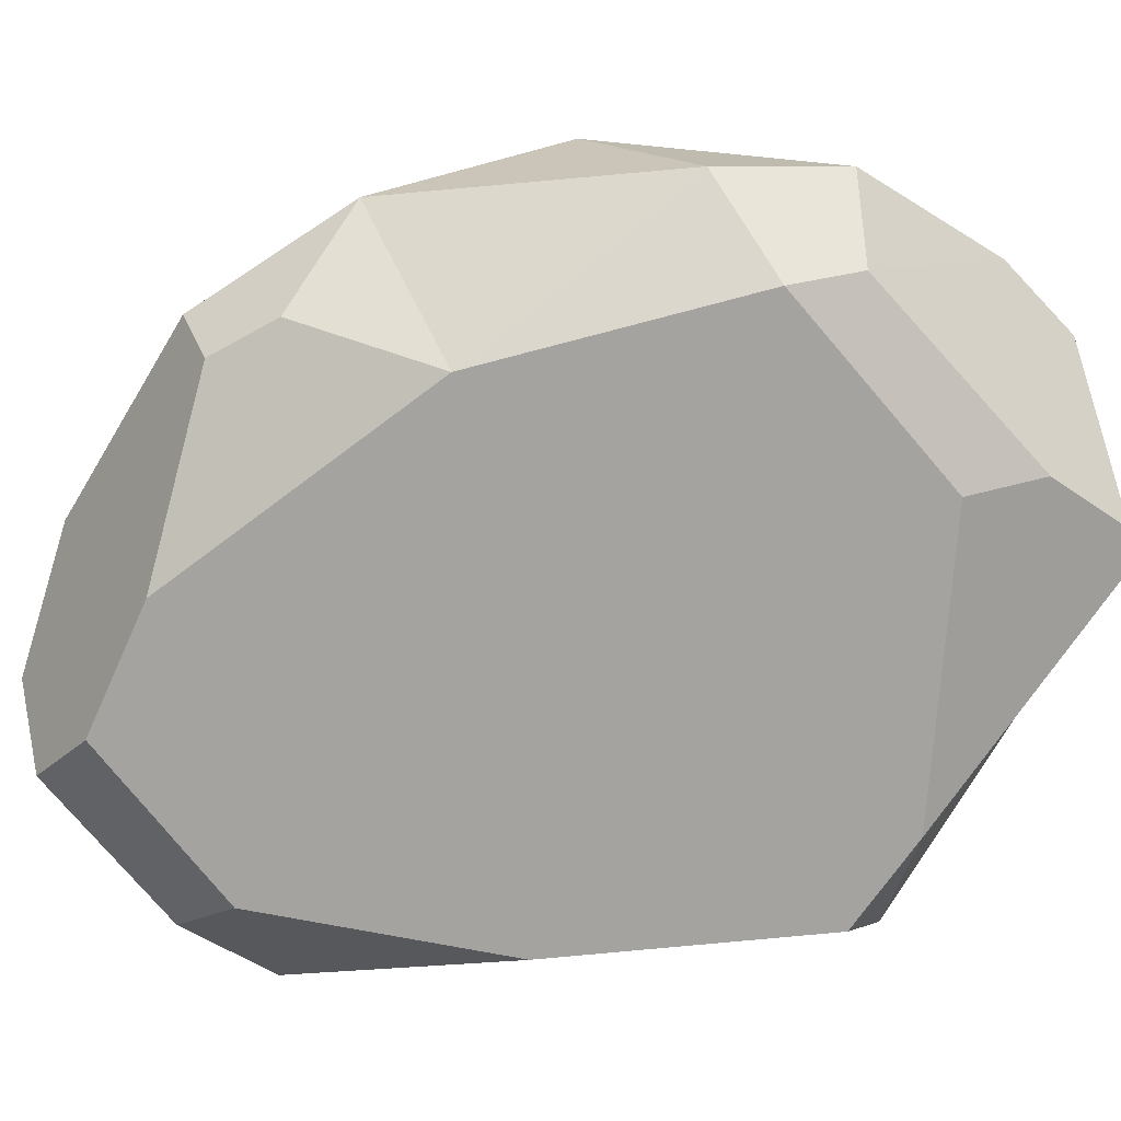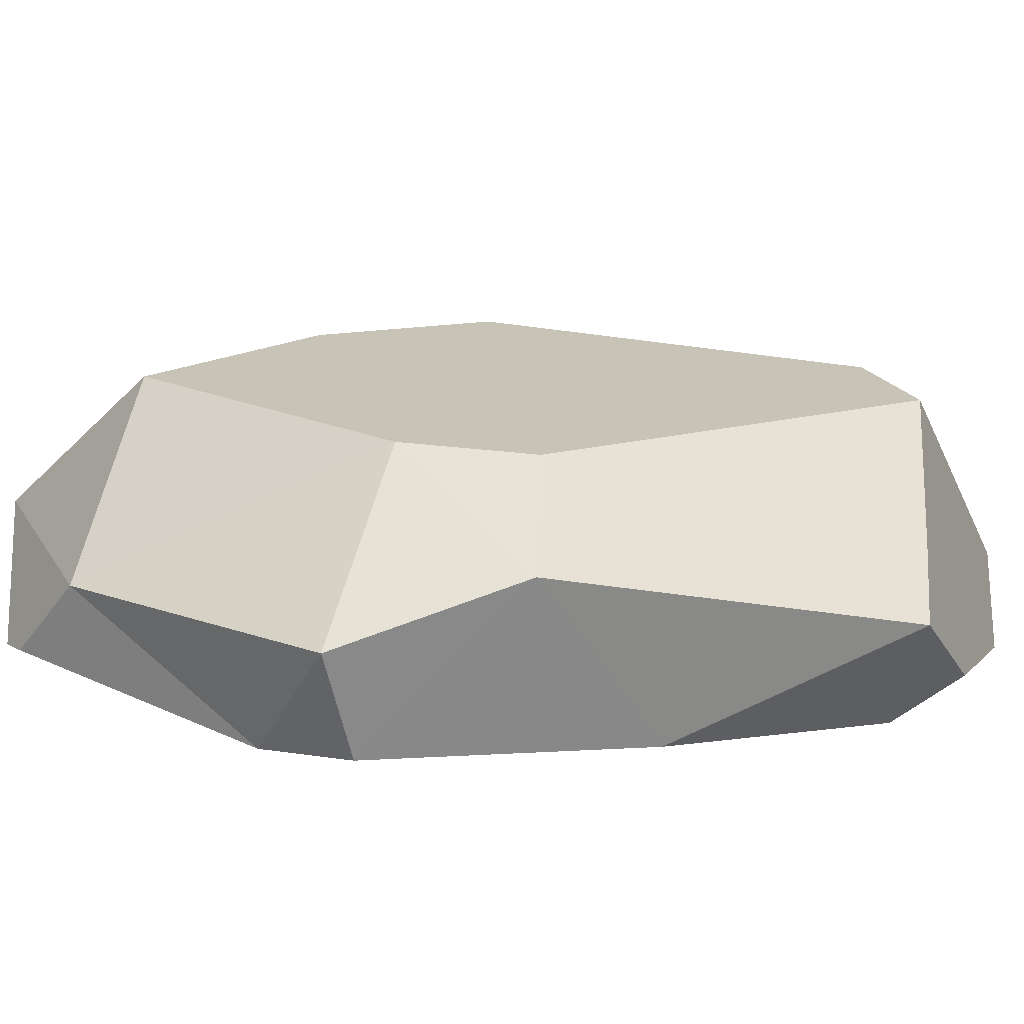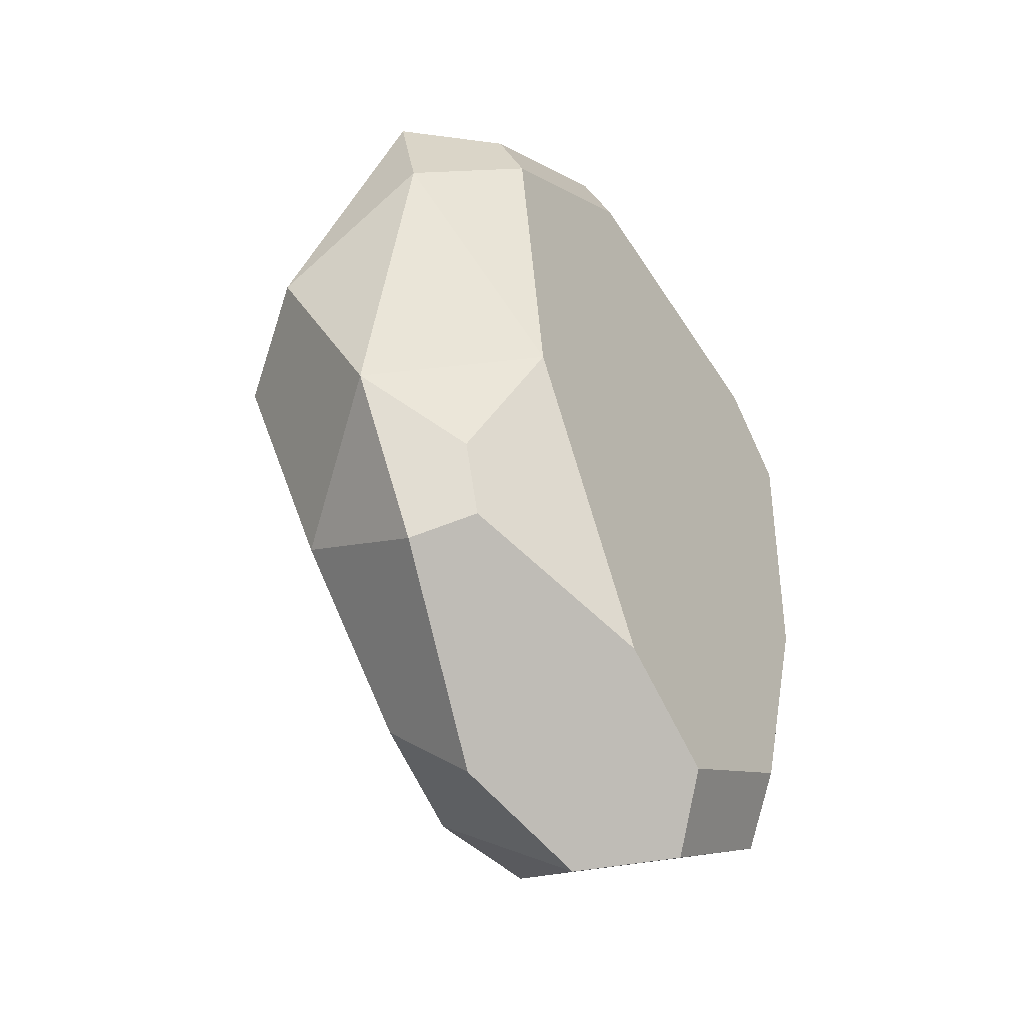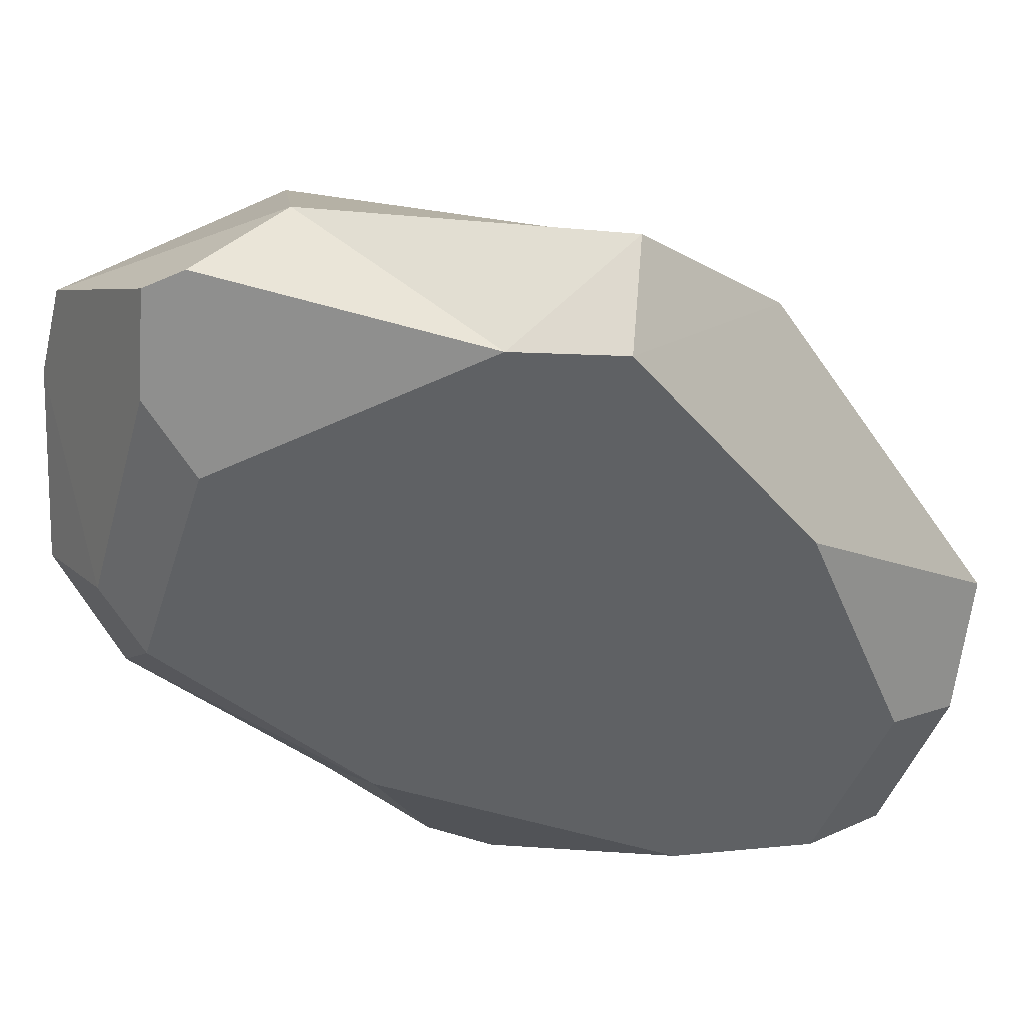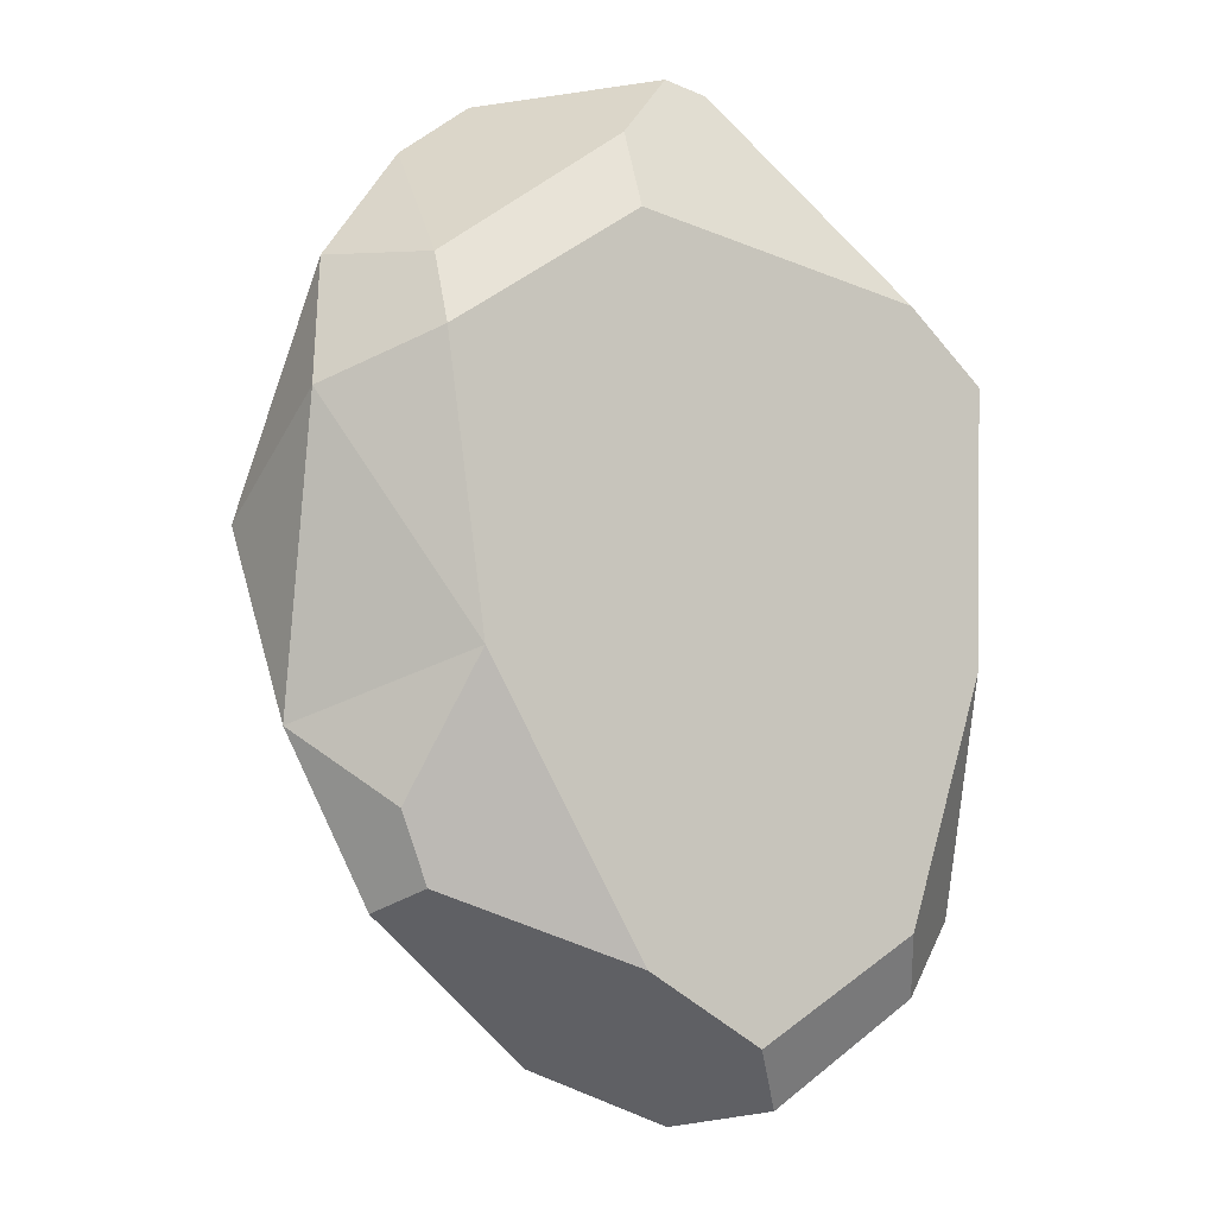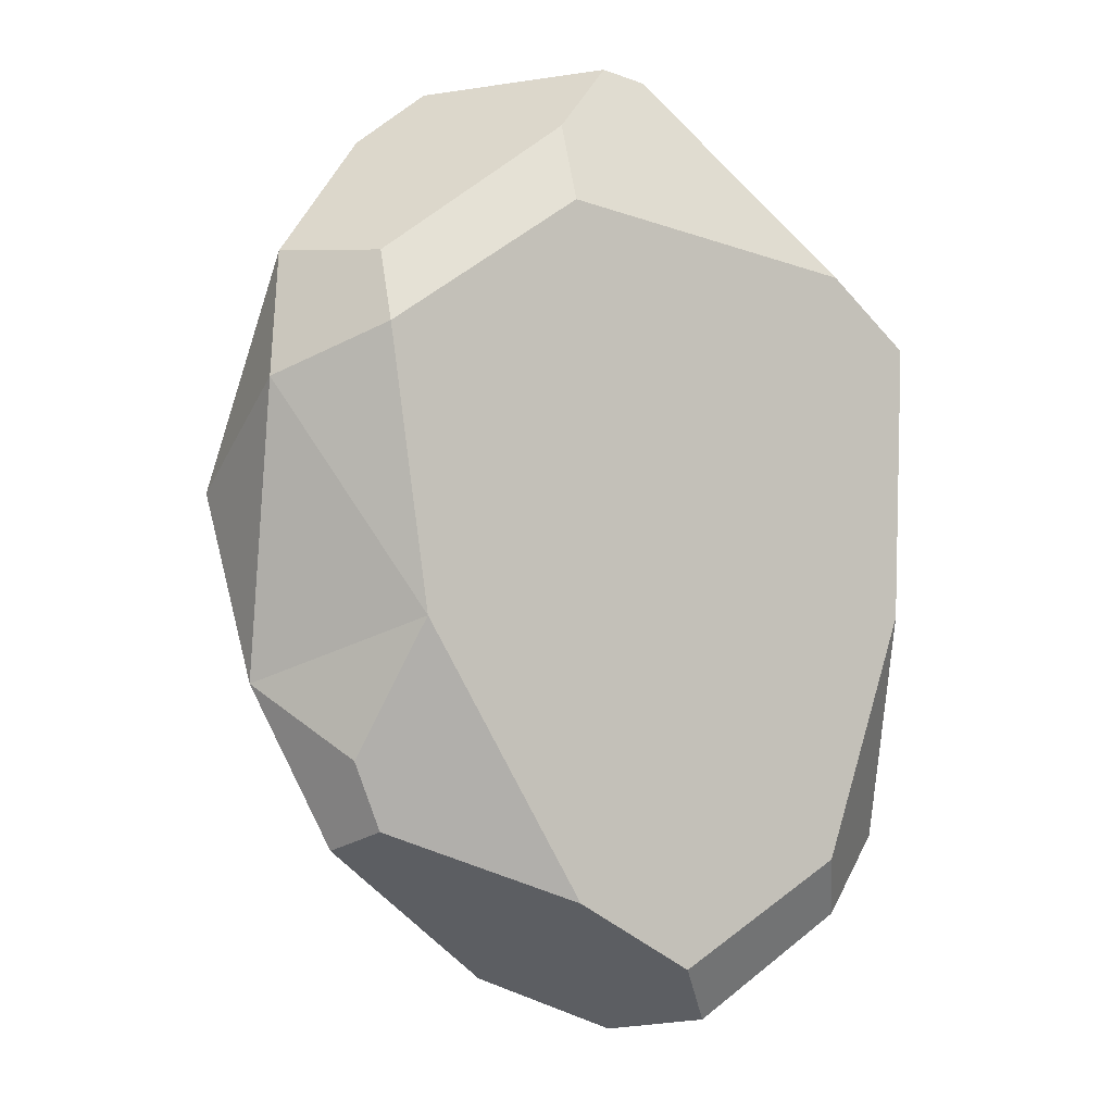
<metadata>
{"format":"obj","ext":"obj","renderer":"f3d","projection":"perspective","resolution":1024,"background":"white","views":[{"elev":-72.8,"azim":-83.0,"up":"+Y"},{"elev":4.1,"azim":76.4,"up":"+Y"},{"elev":-44.0,"azim":-56.8,"up":"+Z"},{"elev":-46.3,"azim":39.5,"up":"+Y"},{"elev":-6.2,"azim":-29.7,"up":"+Z"},{"elev":-1.3,"azim":-26.4,"up":"+Z"}]}
</metadata>
<code>
g Rock_Round_m_04
v 0.3659 -0.00239 0.329
v 0.3565 -0.002375 -0.04683
v 0.2892 0.06113 -0.4658
v 0.2484 -0.002208 -0.3816
v 0.01969 -0.001854 -0.5189
v 0.08195 0.06734 -0.6003
v -0.2204 0.5079 0.03313
v 0.4069 0.1411 -0.3675
v 0.3413 0.2285 -0.391
v 0.3504 0.3492 0.1018
v 0.4502 0.2147 0.1322
v 0.2085 0.4065 -0.4348
v 0.2578 -0.002223 0.4261
v -0.1825 0.4892 0.2775
v -0.5505 0.3149 0.1217
v -0.4528 0.4442 0.05385
v 0.4208 0.131 0.3758
v 0.2795 0.3631 0.2625
v -0.02223 0.4366 0.5301
v -0.5043 0.1557 0.4343
v -0.3556 0.2575 0.6073
v -0.4588 0.4066 0.2031
v -0.05681 0.09327 0.7052
v 0.003263 0.09255 0.6921
v -0.2516 0.2649 0.6843
v 0.1064 0.1832 0.6351
v -0.5341 0.1809 -0.1331
v -0.5327 0.1092 0.2644
v -0.1472 -0.001596 0.5049
v -0.1456 0.045 0.6115
v -0.4077 0.04026 0.4265
v -0.4105 -0.001189 0.3308
v -0.389 0.08524 -0.3248
v -0.1406 -0.001606 -0.4215
v -0.2373 -0.001457 -0.2538
v -0.4274 0.07834 -0.2314
v -0.3589 -0.001268 -0.04321
v -0.00103 0.1878 -0.6254
v 0.06035 0.4463 -0.4129
v -0.3879 0.3648 -0.247
v -0.4256 0.1689 -0.3551
v -0.1954 0.3584 -0.444
v -0.1781 0.2392 -0.55
v -0.5016 0.3218 -0.002941
f 8 4 3
f 5 4 2
f 34 2 35
f 8 2 4
f 8 3 9
f 2 1 13
f 18 26 17
f 26 13 17
f 24 23 30
f 15 28 20
f 41 42 43
f 21 20 31
f 36 27 41
f 6 5 38
f 42 40 7
f 44 27 15
f 40 44 16
f 20 22 15
f 33 34 35
f 22 7 16
f 28 31 20
f 34 5 2
f 29 31 32
f 43 33 41
f 12 10 9
f 6 12 9
f 24 26 23
f 3 5 6
f 2 8 11
f 16 15 22
f 33 36 41
f 14 22 21
f 35 36 33
f 1 17 13
f 26 24 13
f 30 29 24
f 13 24 29
f 21 30 25
f 37 27 36
f 15 27 28
f 2 29 35
f 30 23 25
f 39 43 42
f 7 10 39
f 29 32 37
f 37 35 29
f 40 27 44
f 37 28 27
f 19 18 14
f 10 12 39
f 7 14 18
f 11 18 17
f 43 5 34
f 3 6 9
f 39 12 38
f 1 11 17
f 26 25 23
f 19 21 25
f 16 7 40
f 39 42 7
f 10 8 9
f 18 19 26
f 41 40 42
f 20 21 22
f 22 14 7
f 28 32 31
f 29 30 31
f 43 34 33
f 6 38 12
f 3 4 5
f 16 44 15
f 35 37 36
f 21 31 30
f 2 13 29
f 39 38 43
f 7 18 10
f 40 41 27
f 37 32 28
f 11 10 18
f 43 38 5
f 1 2 11
f 26 19 25
f 19 14 21
f 10 11 8

</code>
